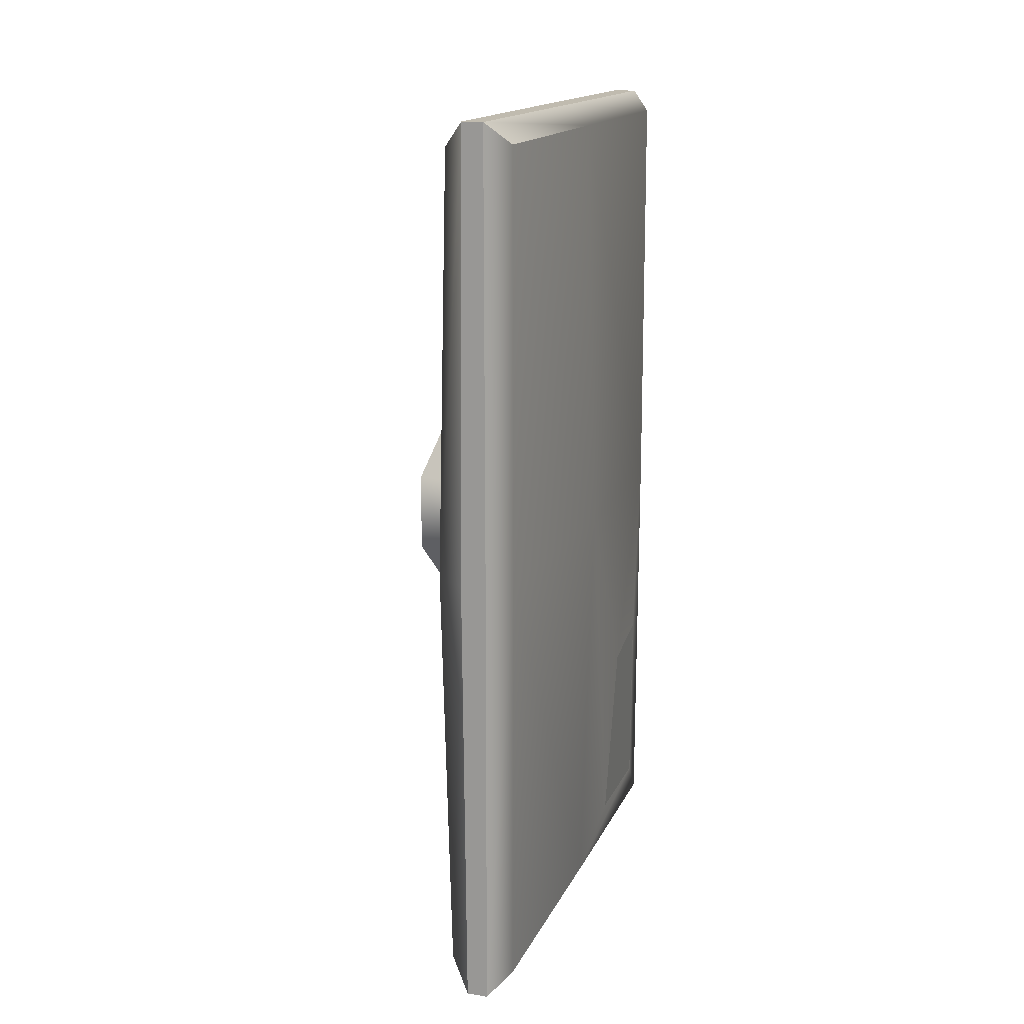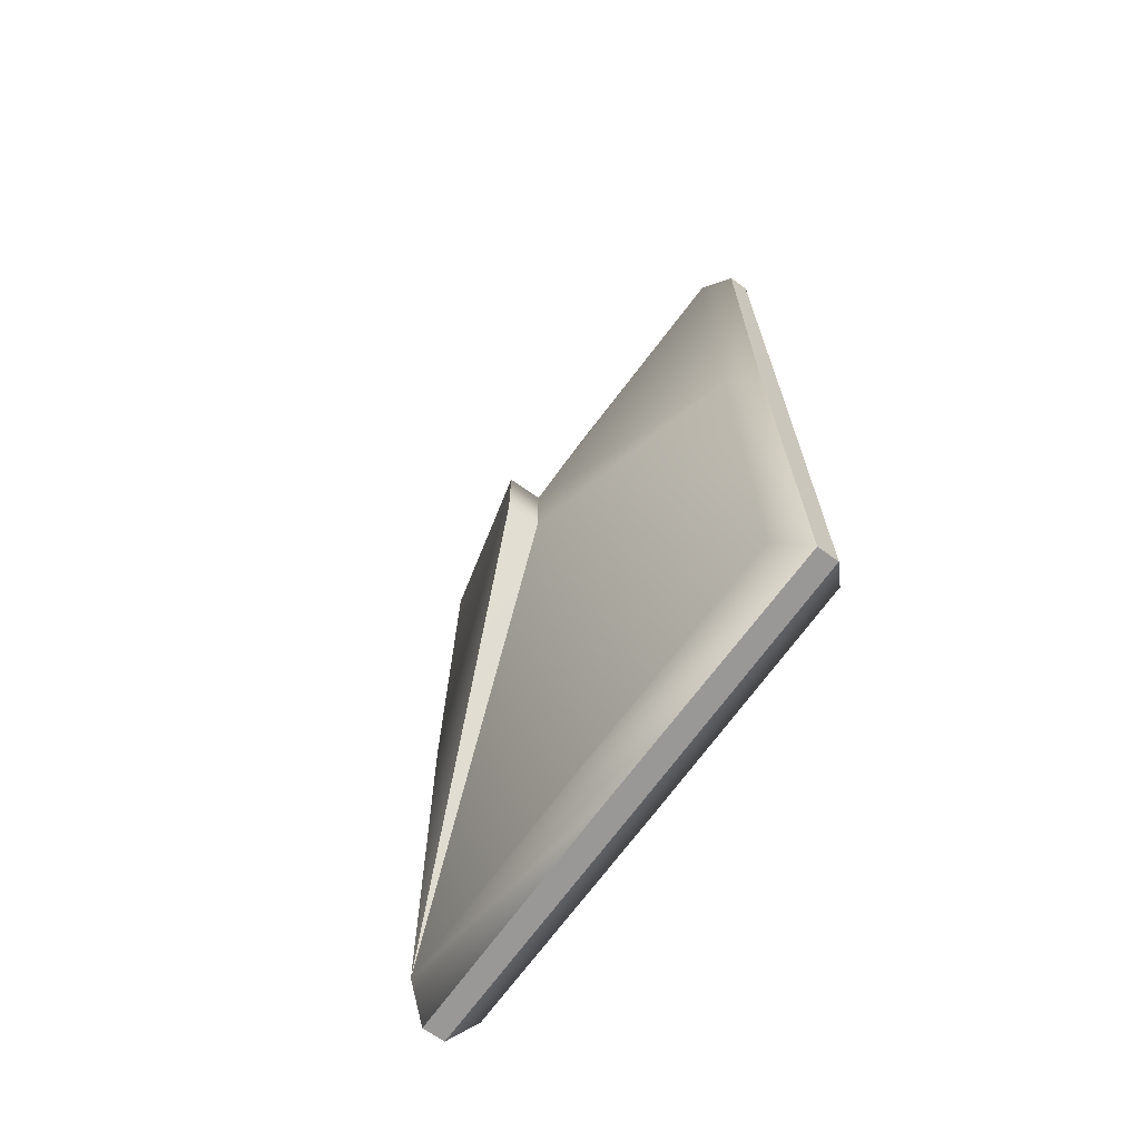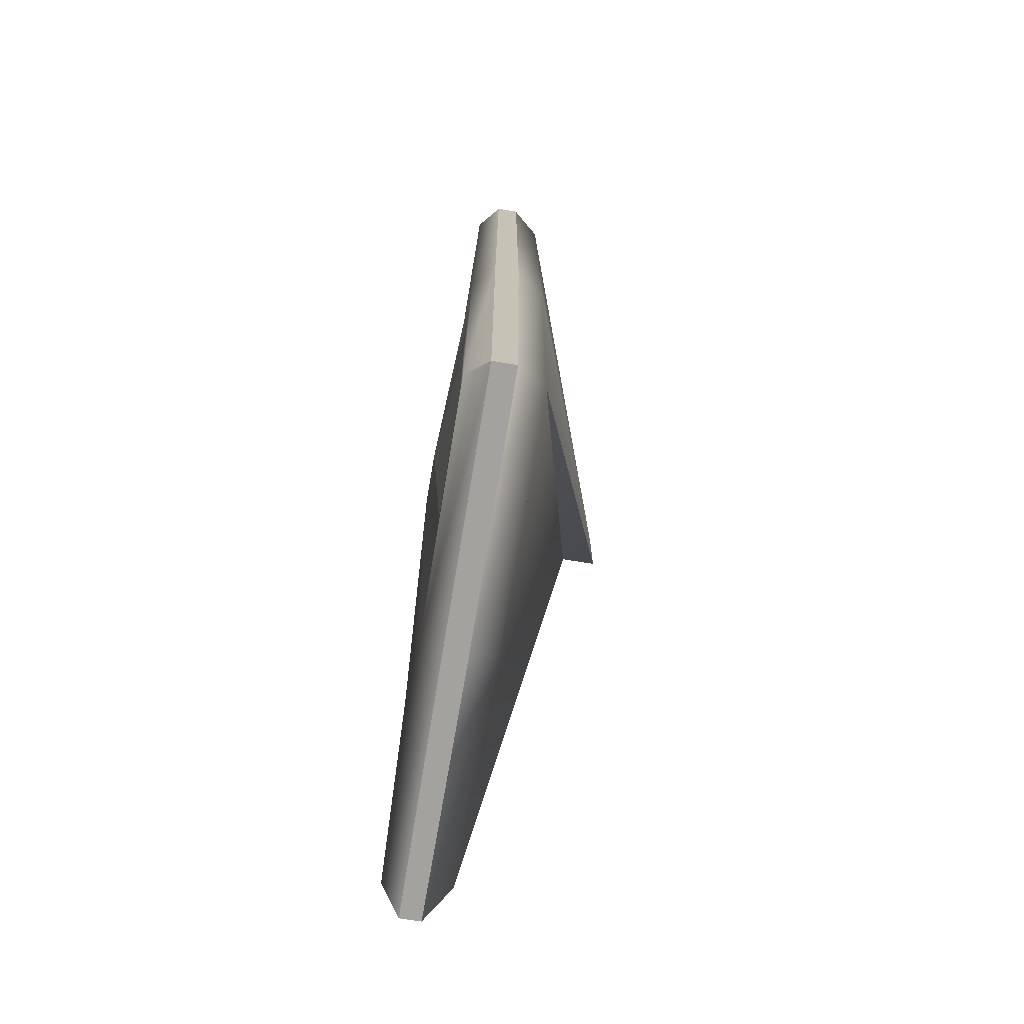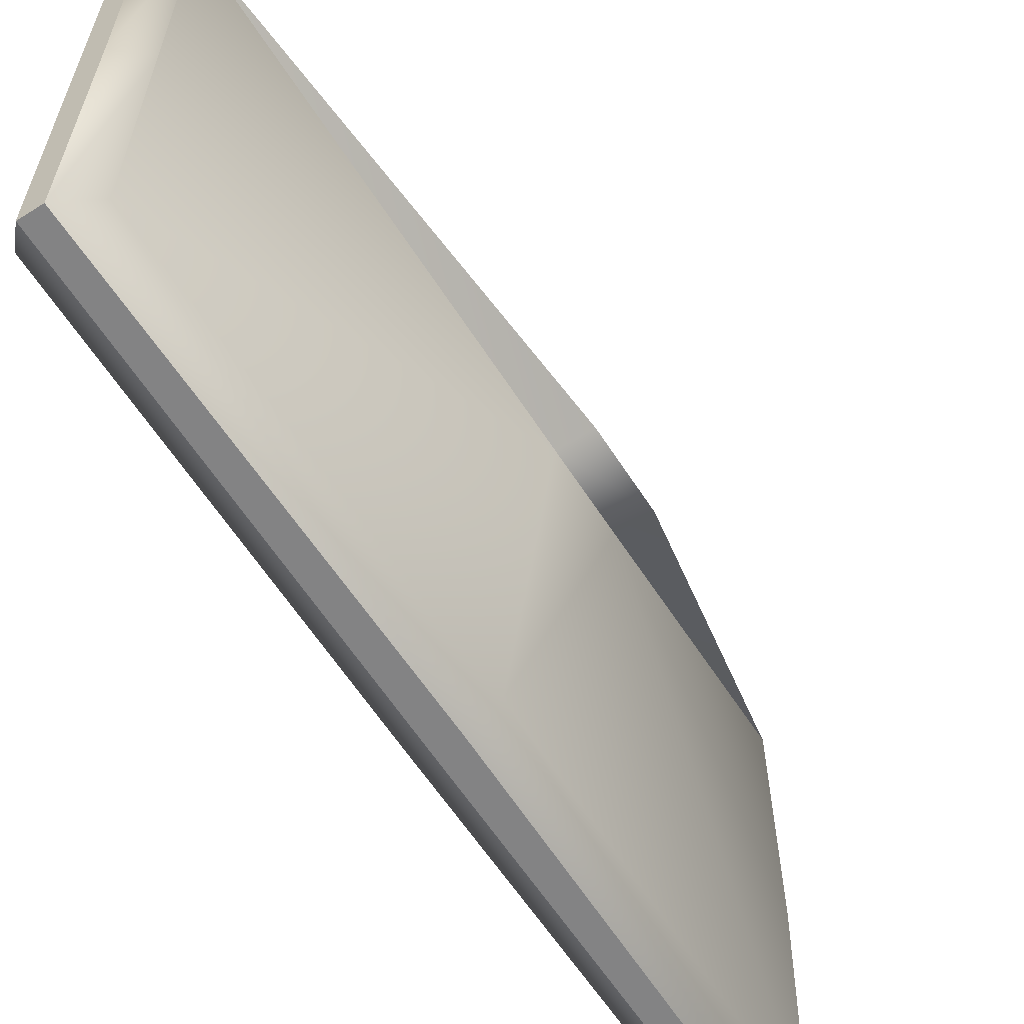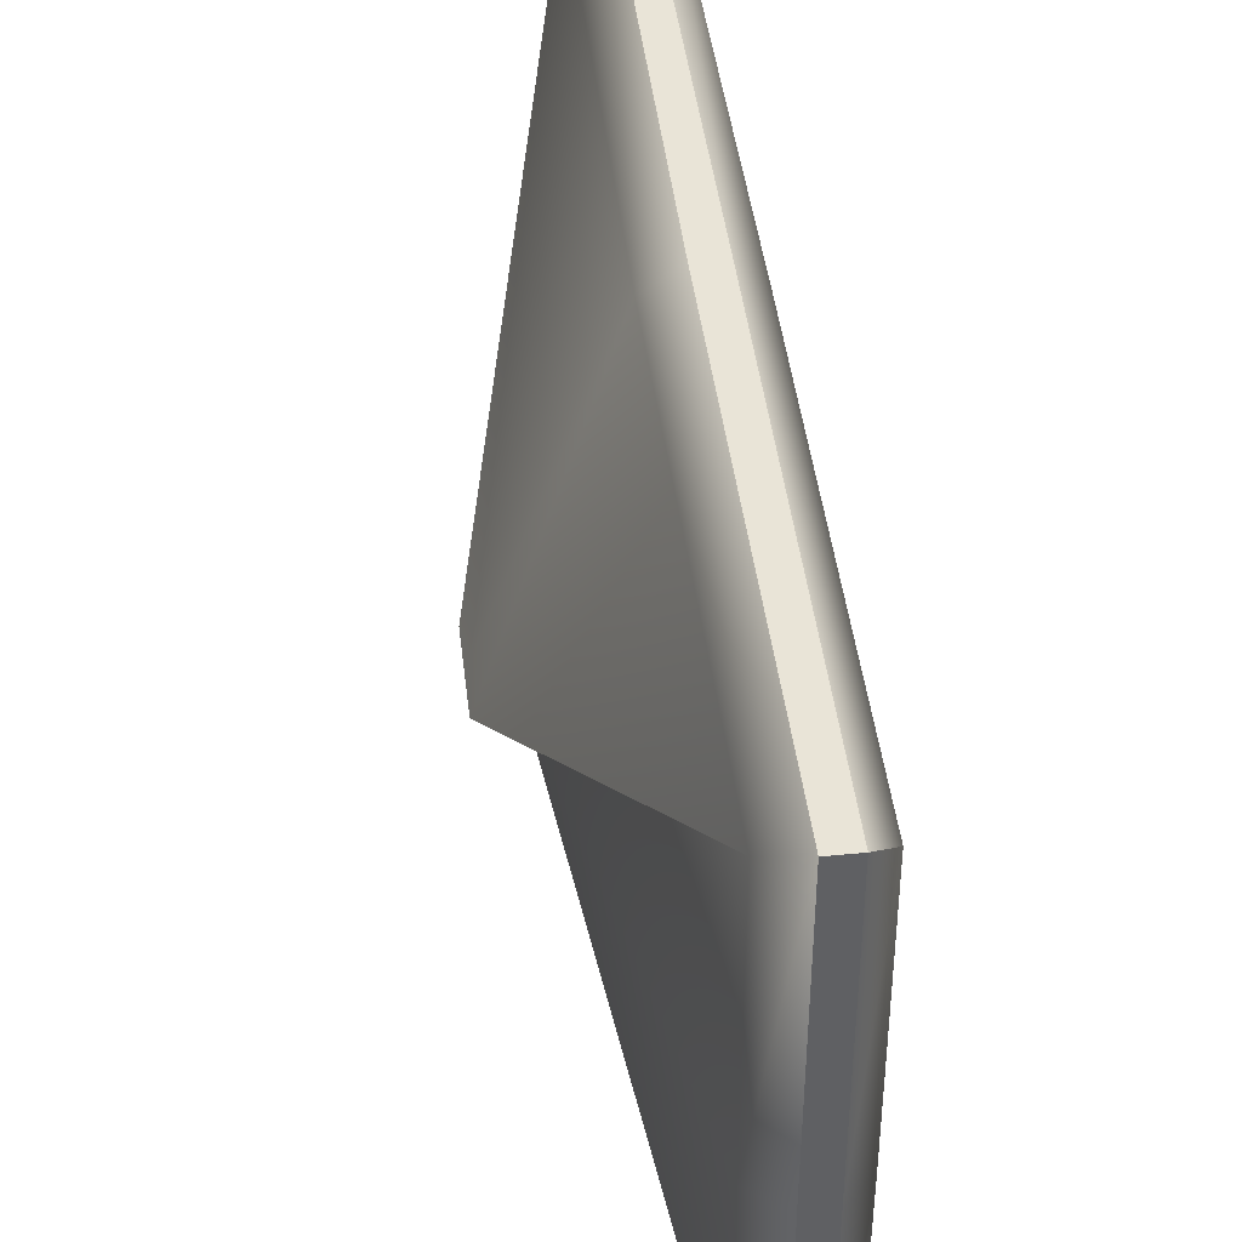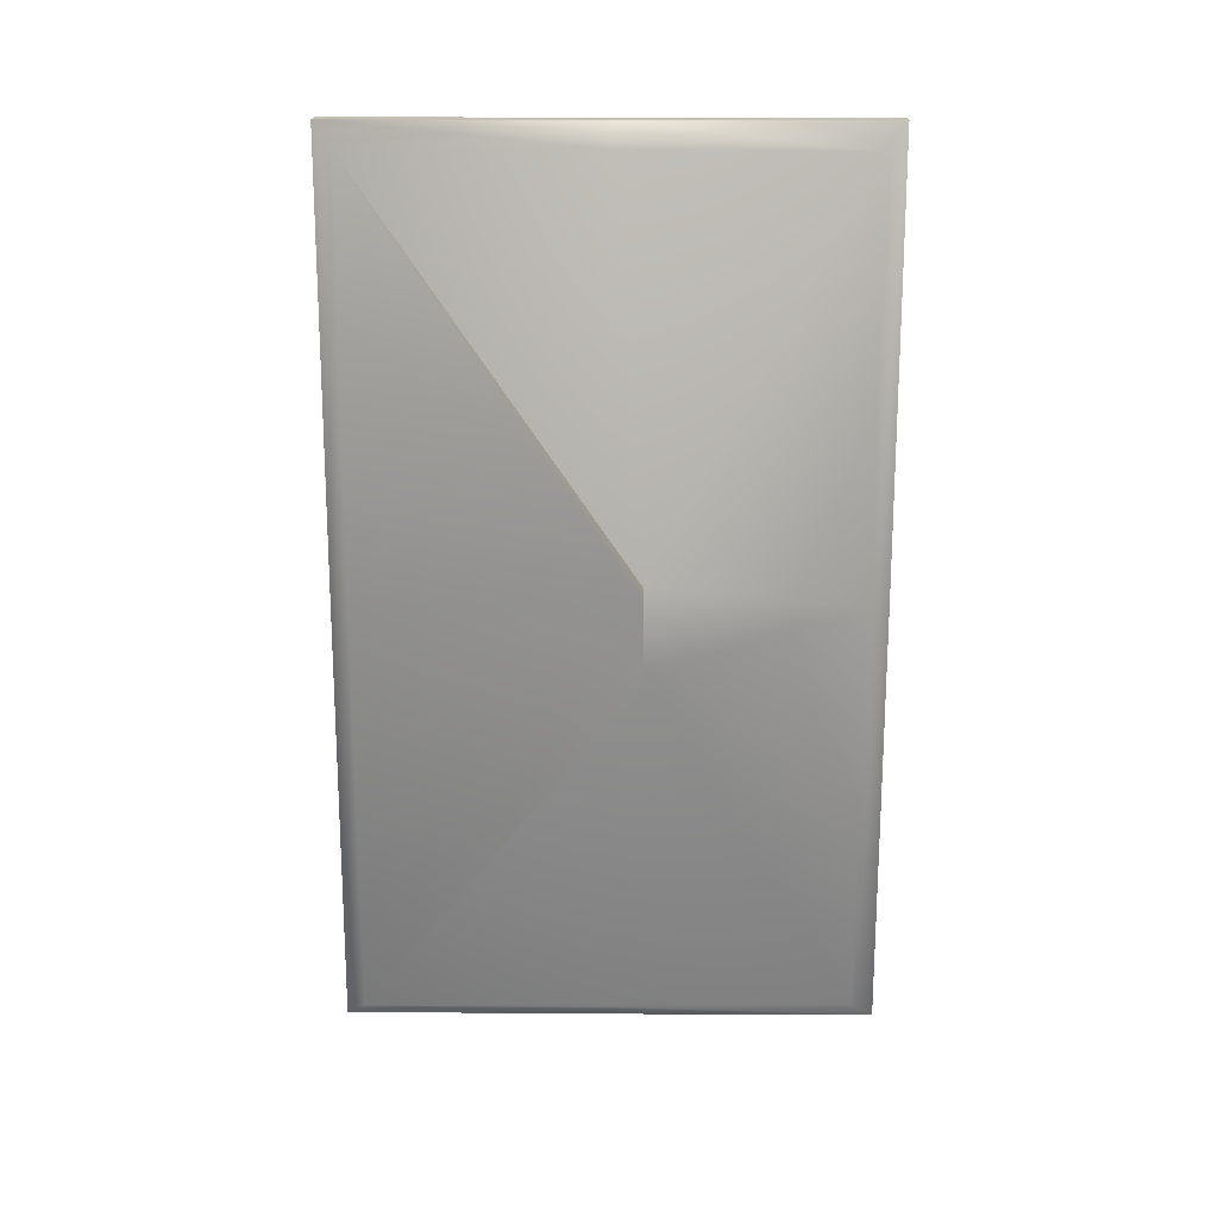
<metadata>
{"format":"obj","ext":"obj","renderer":"f3d","projection":"perspective","resolution":1024,"background":"white","views":[{"elev":16.1,"azim":18.5,"up":"+Z"},{"elev":-68.7,"azim":-35.7,"up":"+Z"},{"elev":-72.5,"azim":170.6,"up":"+Z"},{"elev":-61.2,"azim":-147.4,"up":"+Y"},{"elev":43.4,"azim":-6.6,"up":"+Y"},{"elev":18.0,"azim":-89.2,"up":"+Z"}]}
</metadata>
<code>
g default
v 3.242 22.79 0
v 0.3757 8.938 23.14
v -0.9395 10.25 21.82
v 0.2727 22.79 23.14
v -1.165 22.63 21.96
v 0.2879 36.64 23.14
v -1.17 35.54 21.93
v 0.1927 36.64 0
v -1.335 35.58 0
v 0.2879 36.64 -23.14
v -1.17 35.54 -21.93
v 0.2727 22.79 -23.14
v -1.165 22.63 -21.96
v 0.3757 8.938 -23.14
v -0.9395 10.25 -21.82
v 0.1785 8.938 0
v -1.368 9.972 0
v -4.96 21.13 2.087
v -4.96 21.13 -2.087
v -6.706 21.13 2.087
v -6.51 21.7 0
v -6.706 21.13 -2.087
v 2.575 10.04 22.04
v 1.475 8.938 23.14
v 2.606 22.79 22.05
v 1.491 22.79 23.14
v 2.575 35.55 22.04
v 1.475 36.64 23.14
v 2.626 35.57 0
v 1.501 36.64 0
v 2.575 35.55 -22.04
v 1.475 36.64 -23.14
v 2.606 22.79 -22.05
v 1.491 22.79 -23.14
v 2.575 10.04 -22.04
v 1.475 8.938 -23.14
v 2.626 10.01 0
v 1.501 8.938 0
v 2.626 34.32 -10.32
v 3.242 28.33 -10.32
v 2.606 28.33 -20.33
v 2.575 34.31 -20.32
g Brief
f 2 3 17 16
f 3 2 4 5
f 5 4 6 7
f 7 6 8 9
f 9 8 10 11
f 11 10 12 13
f 13 12 14 15
f 15 14 16 17
f 11 22 21 9
f 9 21 20 7
f 11 19 22
f 20 18 7
f 19 18 20 22
f 18 3 5 7
f 20 21 22
f 23 24 38 37
f 24 23 25 26
f 26 25 27 28
f 28 27 29 30
f 30 29 31 32
f 32 31 33 34
f 34 33 35 36
f 36 35 37 38
f 39 40 41 42
f 25 1 29 27
f 23 37 1 25
f 33 1 37 35
f 4 26 28 6
f 8 30 32 10
f 10 32 34 12
f 14 36 38 16
f 6 28 30 8
f 16 38 24 2
f 2 24 26 4
f 12 34 36 14
f 29 1 40 39
f 1 33 41 40
f 33 31 42 41
f 31 29 39 42
f 15 19 11 13
f 18 17 3
f 17 19 15
f 18 19 17

</code>
